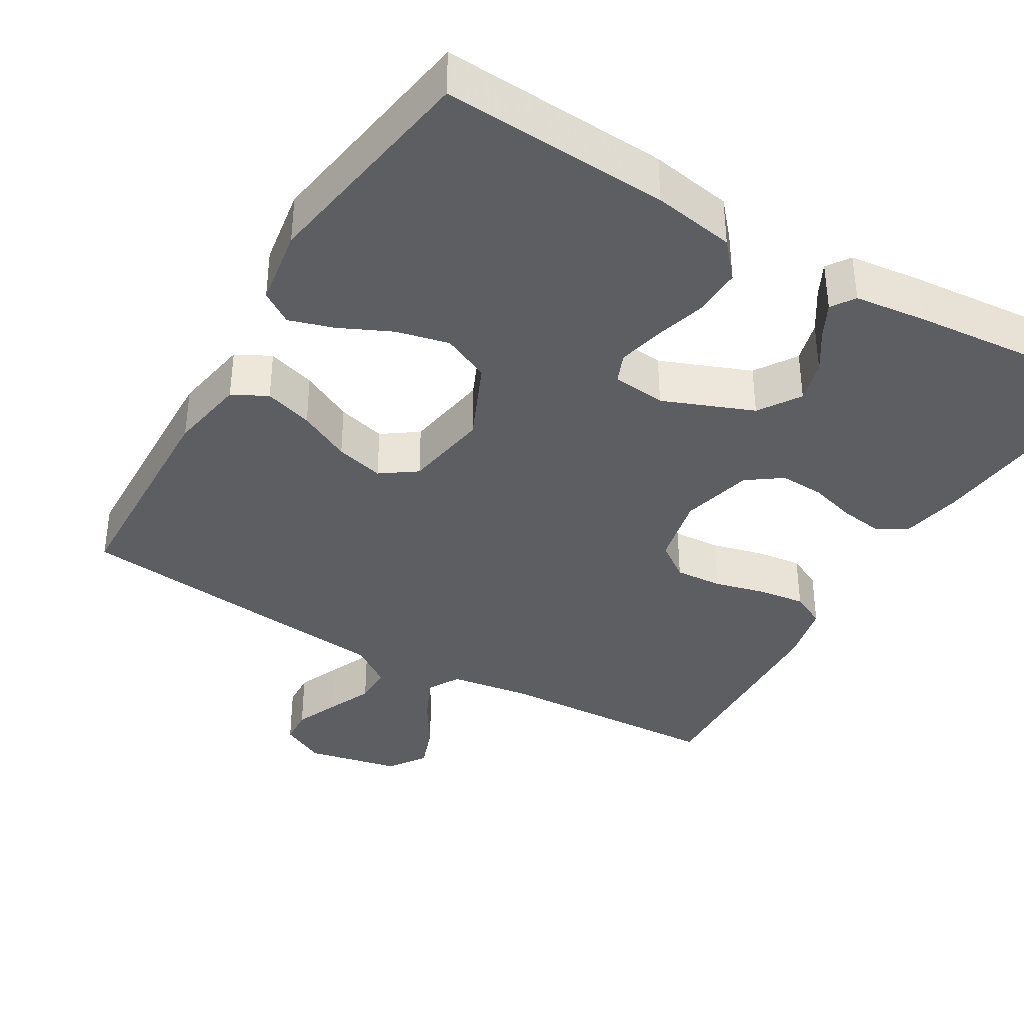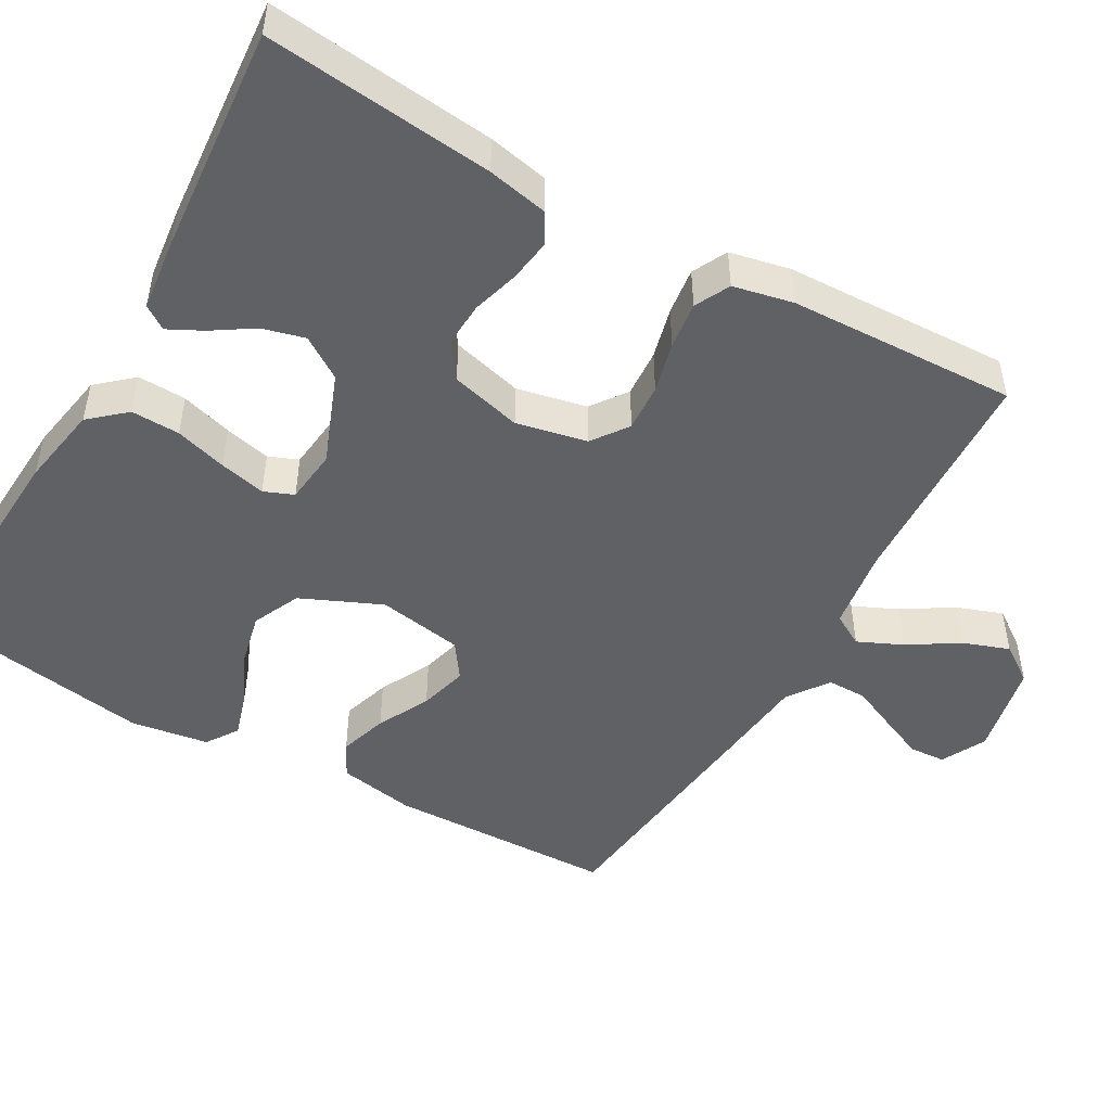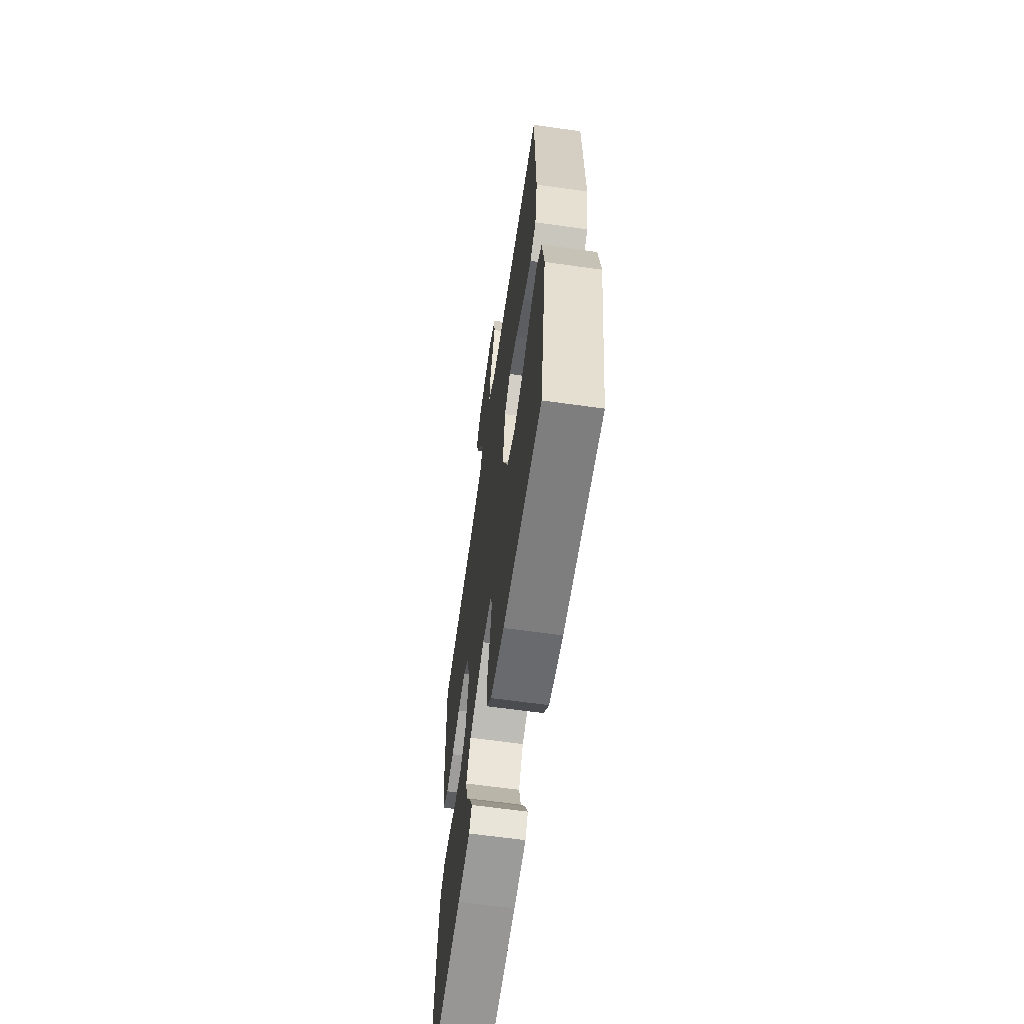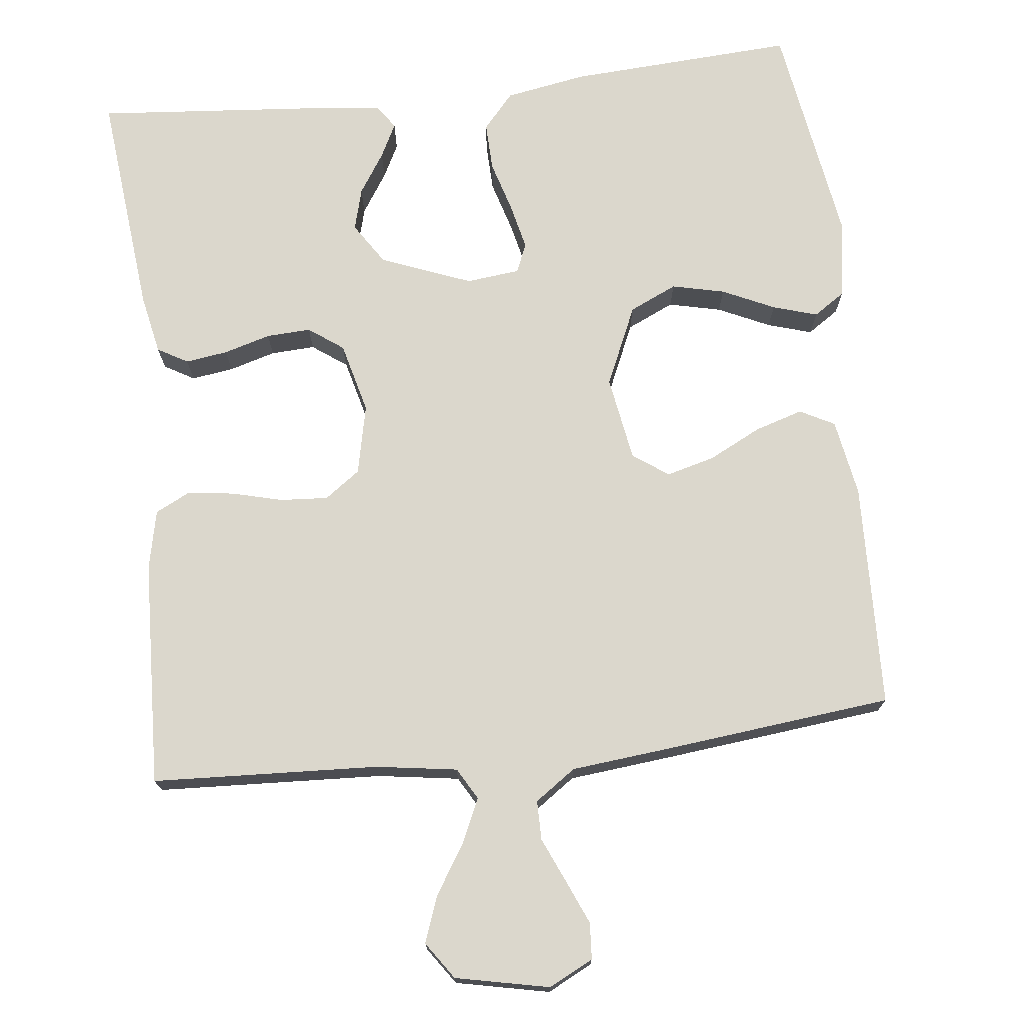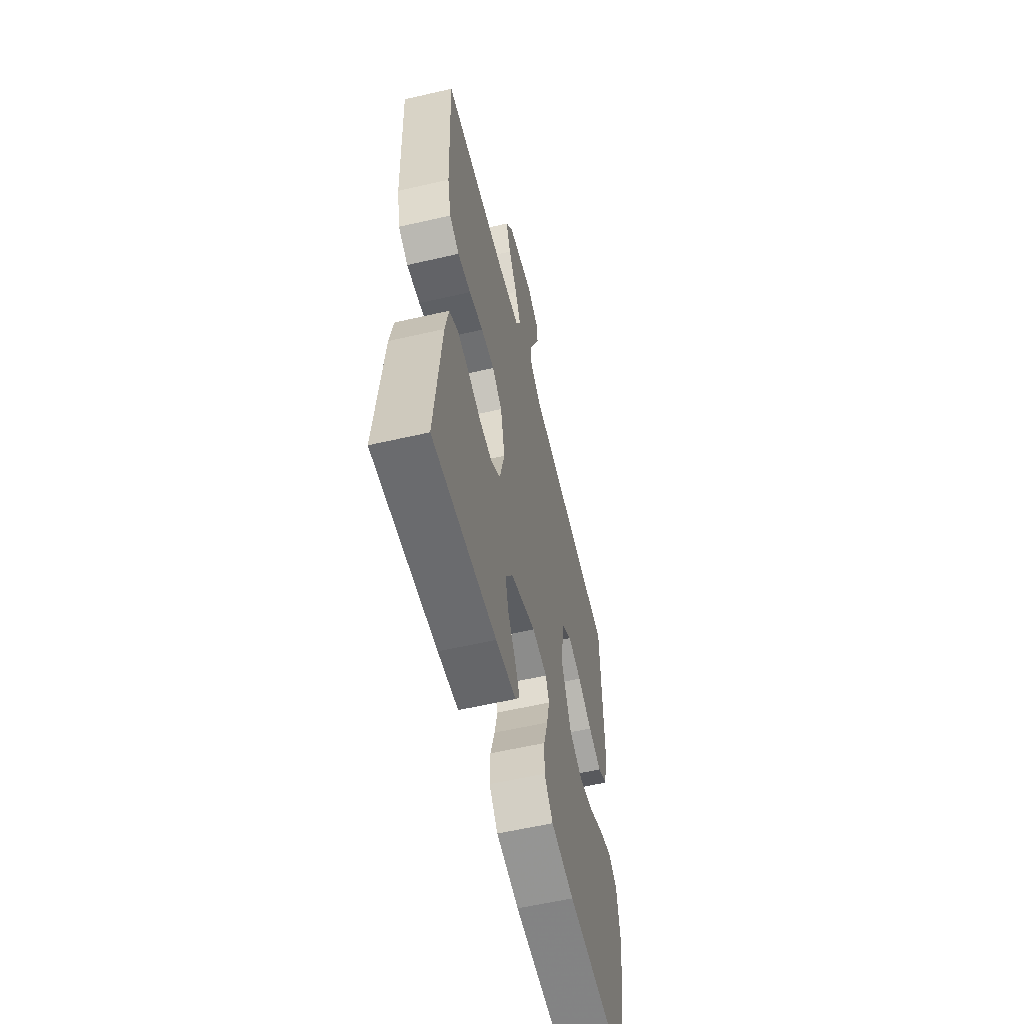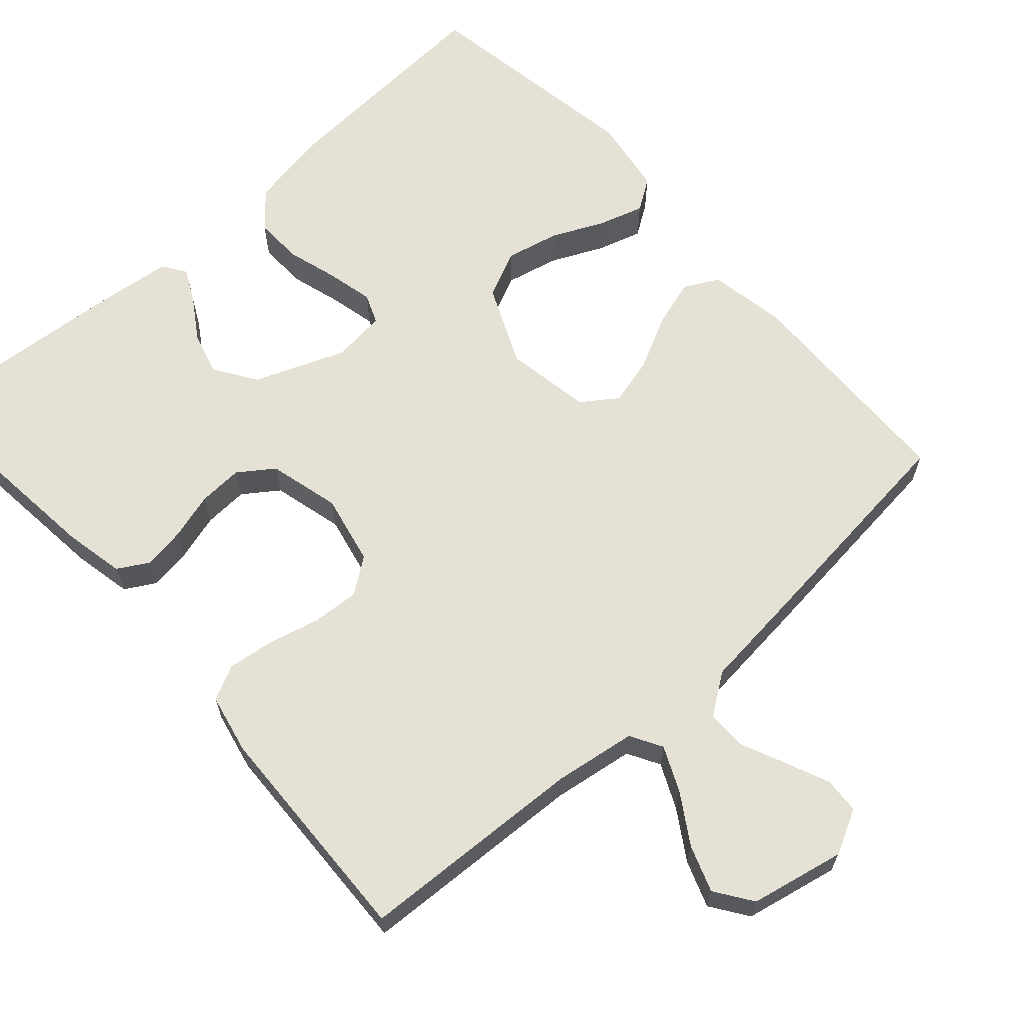
<metadata>
{"format":"obj","ext":"obj","renderer":"f3d","projection":"perspective","resolution":1024,"background":"white","views":[{"elev":-37.8,"azim":149.6,"up":"+Y"},{"elev":-48.7,"azim":-119.7,"up":"+Y"},{"elev":-63.0,"azim":81.9,"up":"+Z"},{"elev":73.3,"azim":-6.4,"up":"+Y"},{"elev":-58.0,"azim":-76.5,"up":"+Z"},{"elev":64.4,"azim":-41.8,"up":"+Y"}]}
</metadata>
<code>
v 0.5 0.07 0.5
v 0.509 0.07 0.2
v 0.491 0.07 0.098
v 0.445 0.07 0.074
v 0.381 0.07 0.094
v 0.312 0.07 0.129
v 0.248 0.07 0.146
v 0.201 0.07 0.113
v 0.182 0.07 0
v 0.229 0.07 -0.106
v 0.292 0.07 -0.135
v 0.362 0.07 -0.119
v 0.431 0.07 -0.087
v 0.49 0.07 -0.069
v 0.532 0.07 -0.097
v 0.548 0.07 -0.2
v 0.5 0.07 -0.5
v 0.2 0.07 -0.482
v 0.092 0.07 -0.463
v 0.051 0.07 -0.416
v 0.053 0.07 -0.352
v 0.073 0.07 -0.284
v 0.087 0.07 -0.223
v 0.071 0.07 -0.184
v 0 0.07 -0.176
v -0.12 0.07 -0.223
v -0.156 0.07 -0.278
v -0.141 0.07 -0.334
v -0.106 0.07 -0.388
v -0.083 0.07 -0.433
v -0.104 0.07 -0.464
v -0.2 0.07 -0.475
v -0.5 0.07 -0.5
v -0.469 0.07 -0.2
v -0.453 0.07 -0.121
v -0.413 0.07 -0.098
v -0.357 0.07 -0.106
v -0.295 0.07 -0.124
v -0.236 0.07 -0.127
v -0.19 0.07 -0.094
v -0.166 0.07 0
v -0.186 0.07 0.093
v -0.233 0.07 0.127
v -0.296 0.07 0.123
v -0.363 0.07 0.106
v -0.425 0.07 0.098
v -0.471 0.07 0.121
v -0.488 0.07 0.2
v -0.5 0.07 0.5
v -0.2 0.07 0.514
v -0.092 0.07 0.53
v -0.068 0.07 0.572
v -0.095 0.07 0.631
v -0.136 0.07 0.696
v -0.158 0.07 0.757
v -0.124 0.07 0.806
v 0 0.07 0.832
v 0.059 0.07 0.802
v 0.062 0.07 0.754
v 0.037 0.07 0.696
v 0.011 0.07 0.637
v 0.011 0.07 0.585
v 0.065 0.07 0.547
v 0.2 0.07 0.533
v 0.5 0 0.5
v 0.509 0 0.2
v 0.491 0 0.098
v 0.445 0 0.074
v 0.381 0 0.094
v 0.312 0 0.129
v 0.248 0 0.146
v 0.201 0 0.113
v 0.182 0 0
v 0.229 0 -0.106
v 0.292 0 -0.135
v 0.362 0 -0.119
v 0.431 0 -0.087
v 0.49 0 -0.069
v 0.532 0 -0.097
v 0.548 0 -0.2
v 0.5 0 -0.5
v 0.2 0 -0.482
v 0.092 0 -0.463
v 0.051 0 -0.416
v 0.053 0 -0.352
v 0.073 0 -0.284
v 0.087 0 -0.223
v 0.071 0 -0.184
v 0 0 -0.176
v -0.12 0 -0.223
v -0.156 0 -0.278
v -0.141 0 -0.334
v -0.106 0 -0.388
v -0.083 0 -0.433
v -0.104 0 -0.464
v -0.2 0 -0.475
v -0.5 0 -0.5
v -0.469 0 -0.2
v -0.453 0 -0.121
v -0.413 0 -0.098
v -0.357 0 -0.106
v -0.295 0 -0.124
v -0.236 0 -0.127
v -0.19 0 -0.094
v -0.166 0 0
v -0.186 0 0.093
v -0.233 0 0.127
v -0.296 0 0.123
v -0.363 0 0.106
v -0.425 0 0.098
v -0.471 0 0.121
v -0.488 0 0.2
v -0.5 0 0.5
v -0.2 0 0.514
v -0.092 0 0.53
v -0.068 0 0.572
v -0.095 0 0.631
v -0.136 0 0.696
v -0.158 0 0.757
v -0.124 0 0.806
v 0 0 0.832
v 0.059 0 0.802
v 0.062 0 0.754
v 0.037 0 0.696
v 0.011 0 0.637
v 0.011 0 0.585
v 0.065 0 0.547
v 0.2 0 0.533
f 4 5 6
f 3 4 6
f 2 3 6
f 1 2 6
f 64 1 6
f 63 64 6
f 62 63 6 7
f 59 60 61
f 58 59 61
f 57 58 61
f 56 57 61
f 55 56 61
f 54 55 61
f 53 54 61
f 52 53 61 62
f 62 7 8
f 52 62 8
f 51 52 8
f 48 49 50
f 47 48 50
f 46 47 50
f 45 46 50
f 44 45 50
f 43 44 50 51
f 51 8 9
f 43 51 9
f 42 43 9
f 36 37 38
f 35 36 38
f 34 35 38
f 33 34 38
f 32 33 38
f 31 32 38
f 30 31 38
f 29 30 38
f 28 29 38
f 27 28 38 39
f 26 27 39 40
f 20 21 22
f 19 20 22
f 18 19 22
f 17 18 22
f 16 17 22
f 15 16 22
f 14 15 22
f 13 14 22
f 12 13 22
f 11 12 22 23
f 10 11 23 24
f 10 24 25
f 9 10 25
f 42 9 25
f 41 42 25
f 25 26 40 41
f 70 69 68
f 70 68 67
f 70 67 66
f 70 66 65
f 70 65 128
f 70 128 127
f 71 70 127 126
f 125 124 123
f 125 123 122
f 125 122 121
f 125 121 120
f 125 120 119
f 125 119 118
f 125 118 117
f 126 125 117 116
f 72 71 126
f 72 126 116
f 72 116 115
f 114 113 112
f 114 112 111
f 114 111 110
f 114 110 109
f 114 109 108
f 115 114 108 107
f 73 72 115
f 73 115 107
f 73 107 106
f 102 101 100
f 102 100 99
f 102 99 98
f 102 98 97
f 102 97 96
f 102 96 95
f 102 95 94
f 102 94 93
f 102 93 92
f 103 102 92 91
f 104 103 91 90
f 86 85 84
f 86 84 83
f 86 83 82
f 86 82 81
f 86 81 80
f 86 80 79
f 86 79 78
f 86 78 77
f 86 77 76
f 87 86 76 75
f 88 87 75 74
f 89 88 74
f 89 74 73
f 89 73 106
f 89 106 105
f 105 104 90 89
f 1 65 66 2
f 2 66 67 3
f 3 67 68 4
f 4 68 69 5
f 5 69 70 6
f 6 70 71 7
f 7 71 72 8
f 8 72 73 9
f 9 73 74 10
f 10 74 75 11
f 11 75 76 12
f 12 76 77 13
f 13 77 78 14
f 14 78 79 15
f 15 79 80 16
f 16 80 81 17
f 17 81 82 18
f 18 82 83 19
f 19 83 84 20
f 20 84 85 21
f 21 85 86 22
f 22 86 87 23
f 23 87 88 24
f 24 88 89 25
f 25 89 90 26
f 26 90 91 27
f 27 91 92 28
f 28 92 93 29
f 29 93 94 30
f 30 94 95 31
f 31 95 96 32
f 32 96 97 33
f 33 97 98 34
f 34 98 99 35
f 35 99 100 36
f 36 100 101 37
f 37 101 102 38
f 38 102 103 39
f 39 103 104 40
f 40 104 105 41
f 41 105 106 42
f 42 106 107 43
f 43 107 108 44
f 44 108 109 45
f 45 109 110 46
f 46 110 111 47
f 47 111 112 48
f 48 112 113 49
f 49 113 114 50
f 50 114 115 51
f 51 115 116 52
f 52 116 117 53
f 53 117 118 54
f 54 118 119 55
f 55 119 120 56
f 56 120 121 57
f 57 121 122 58
f 58 122 123 59
f 59 123 124 60
f 60 124 125 61
f 61 125 126 62
f 62 126 127 63
f 63 127 128 64
f 64 128 65 1

</code>
